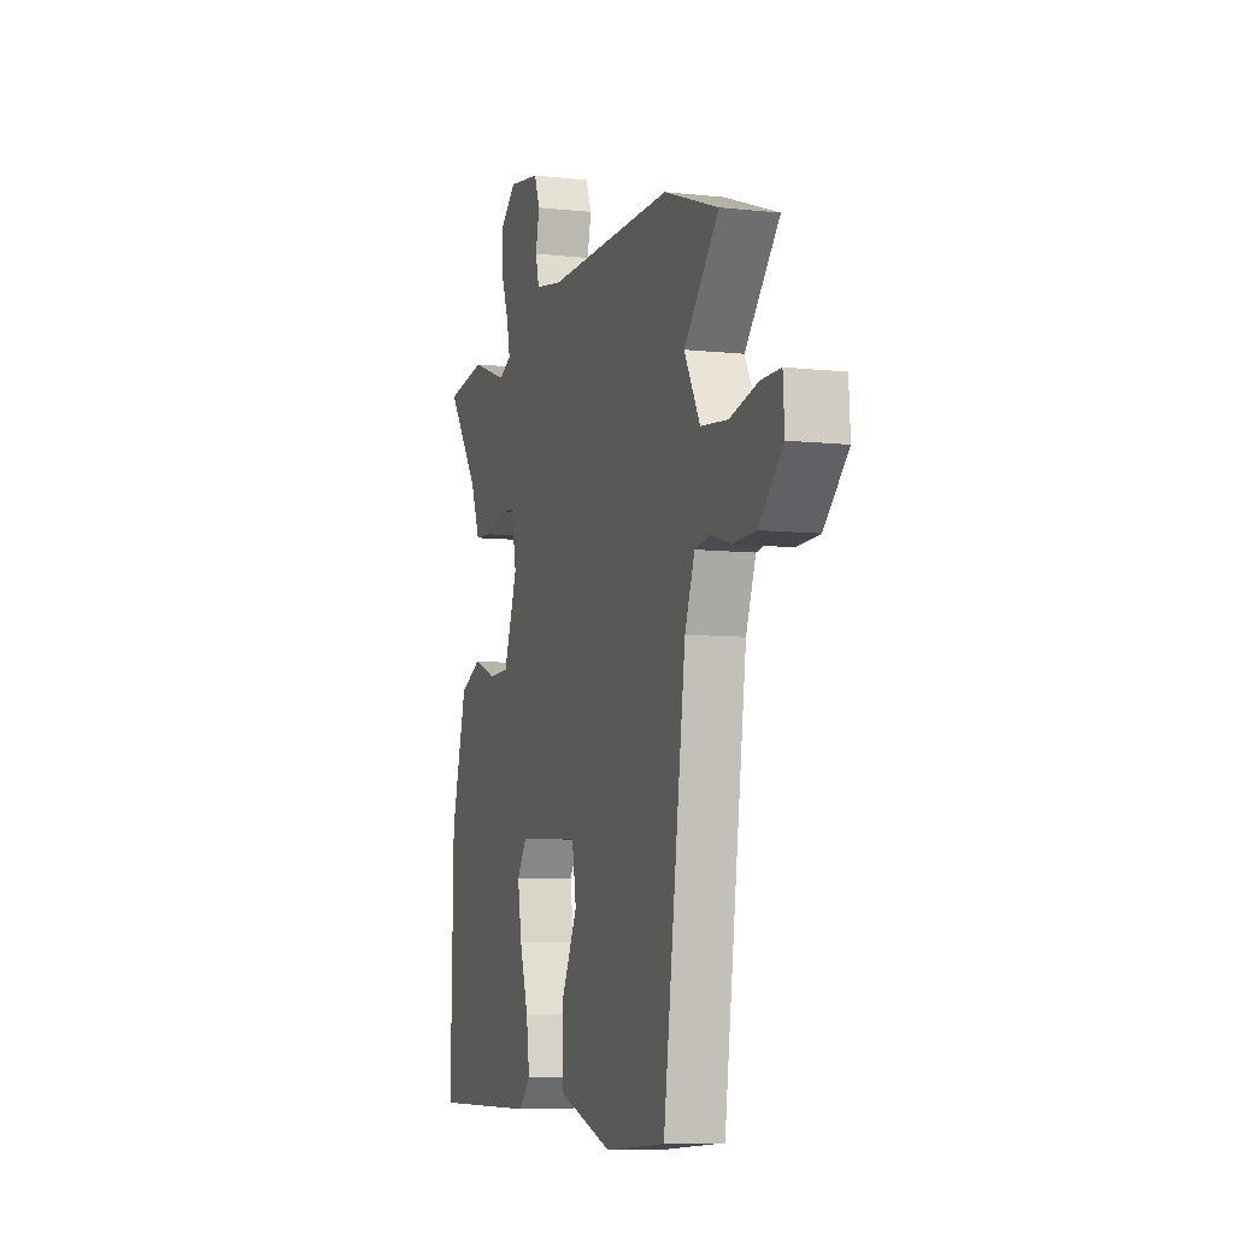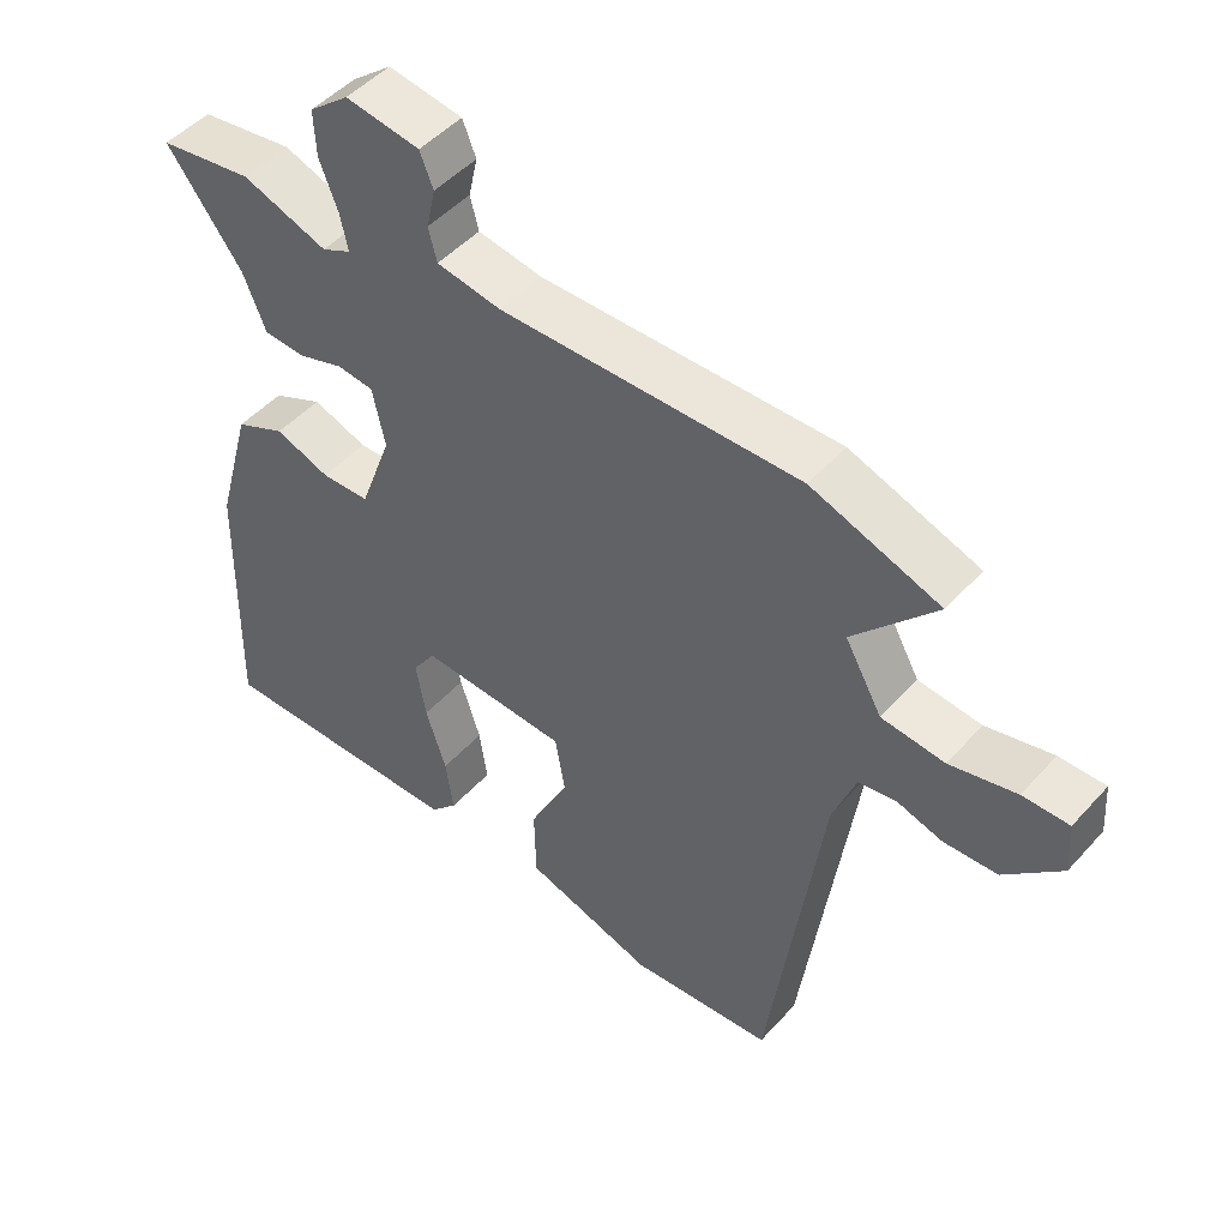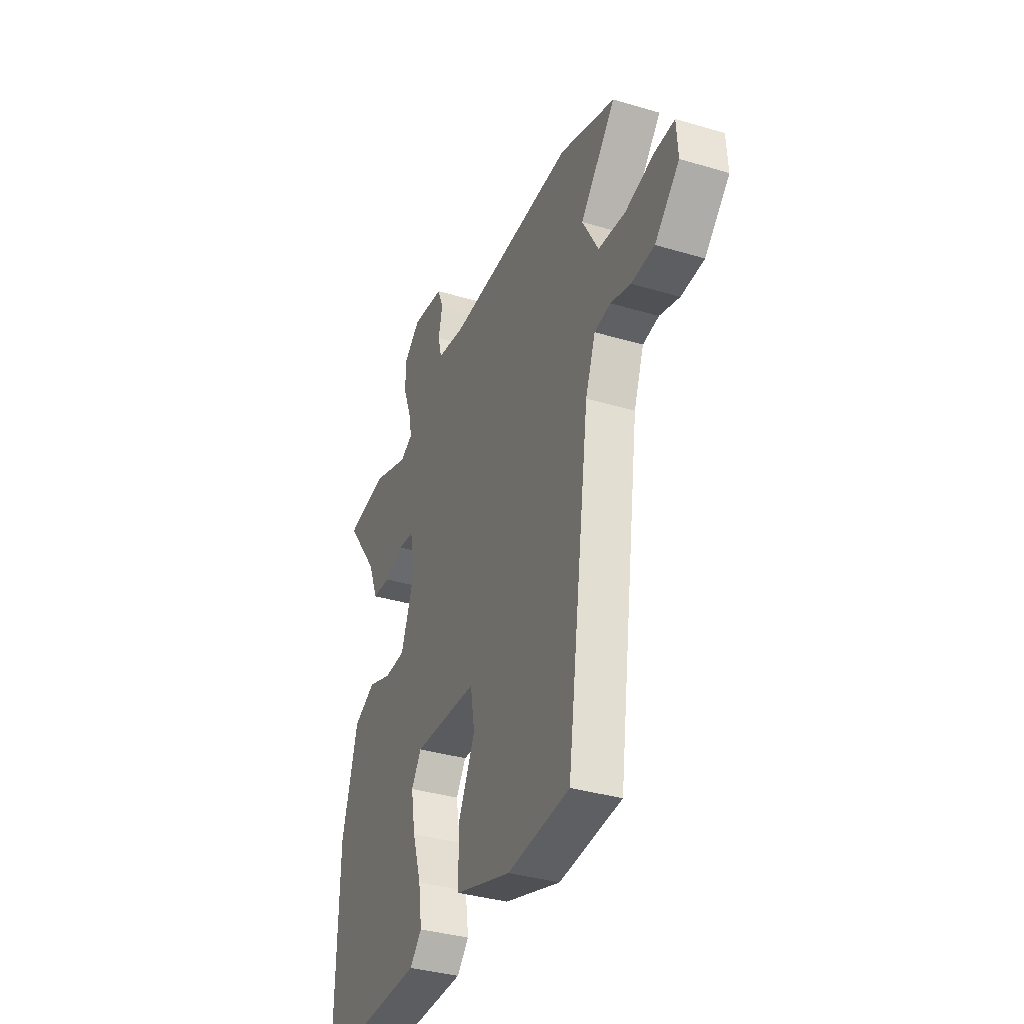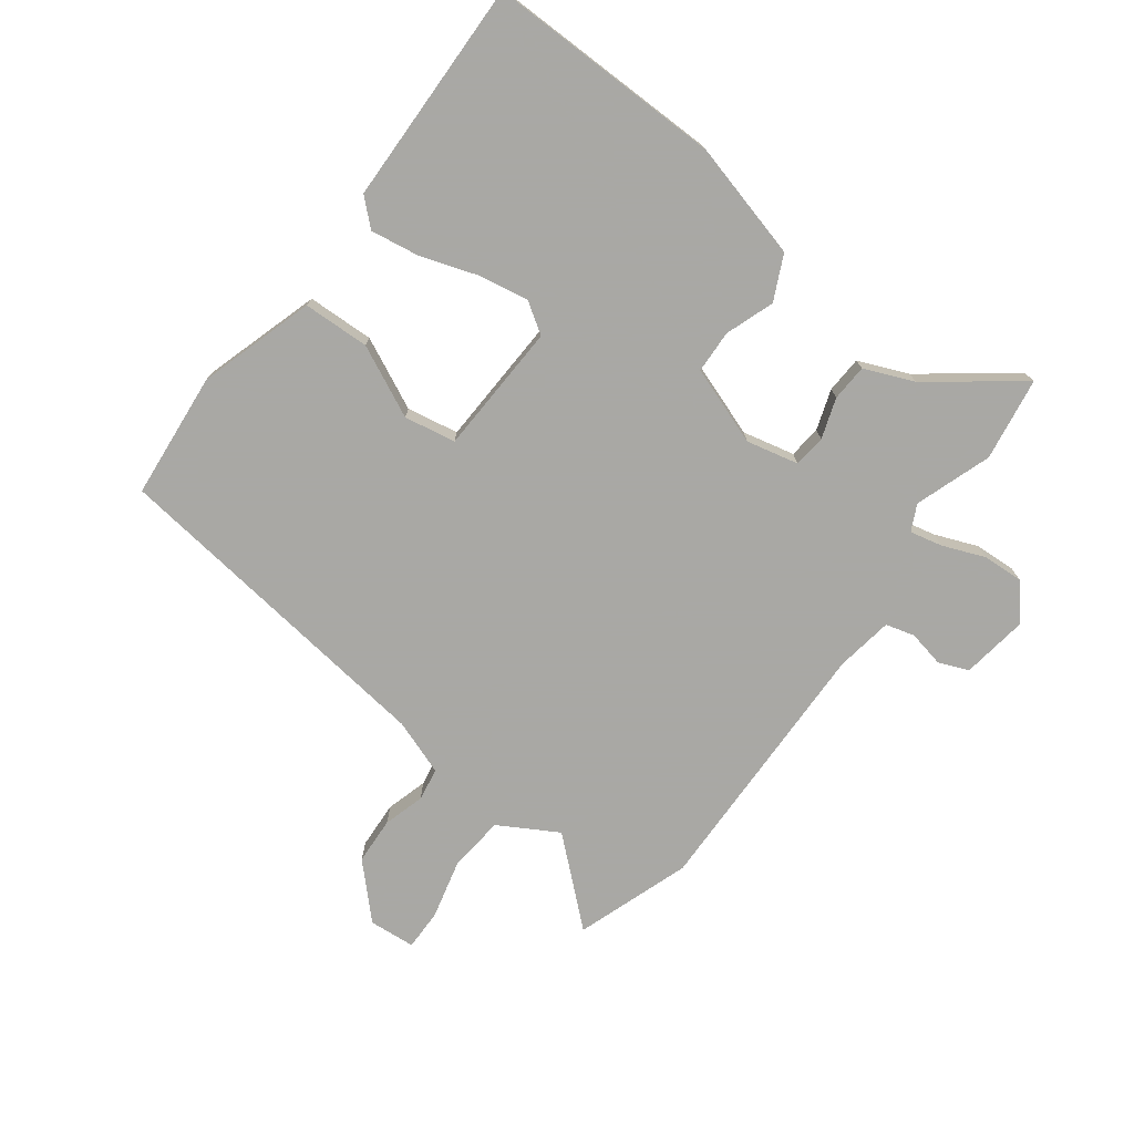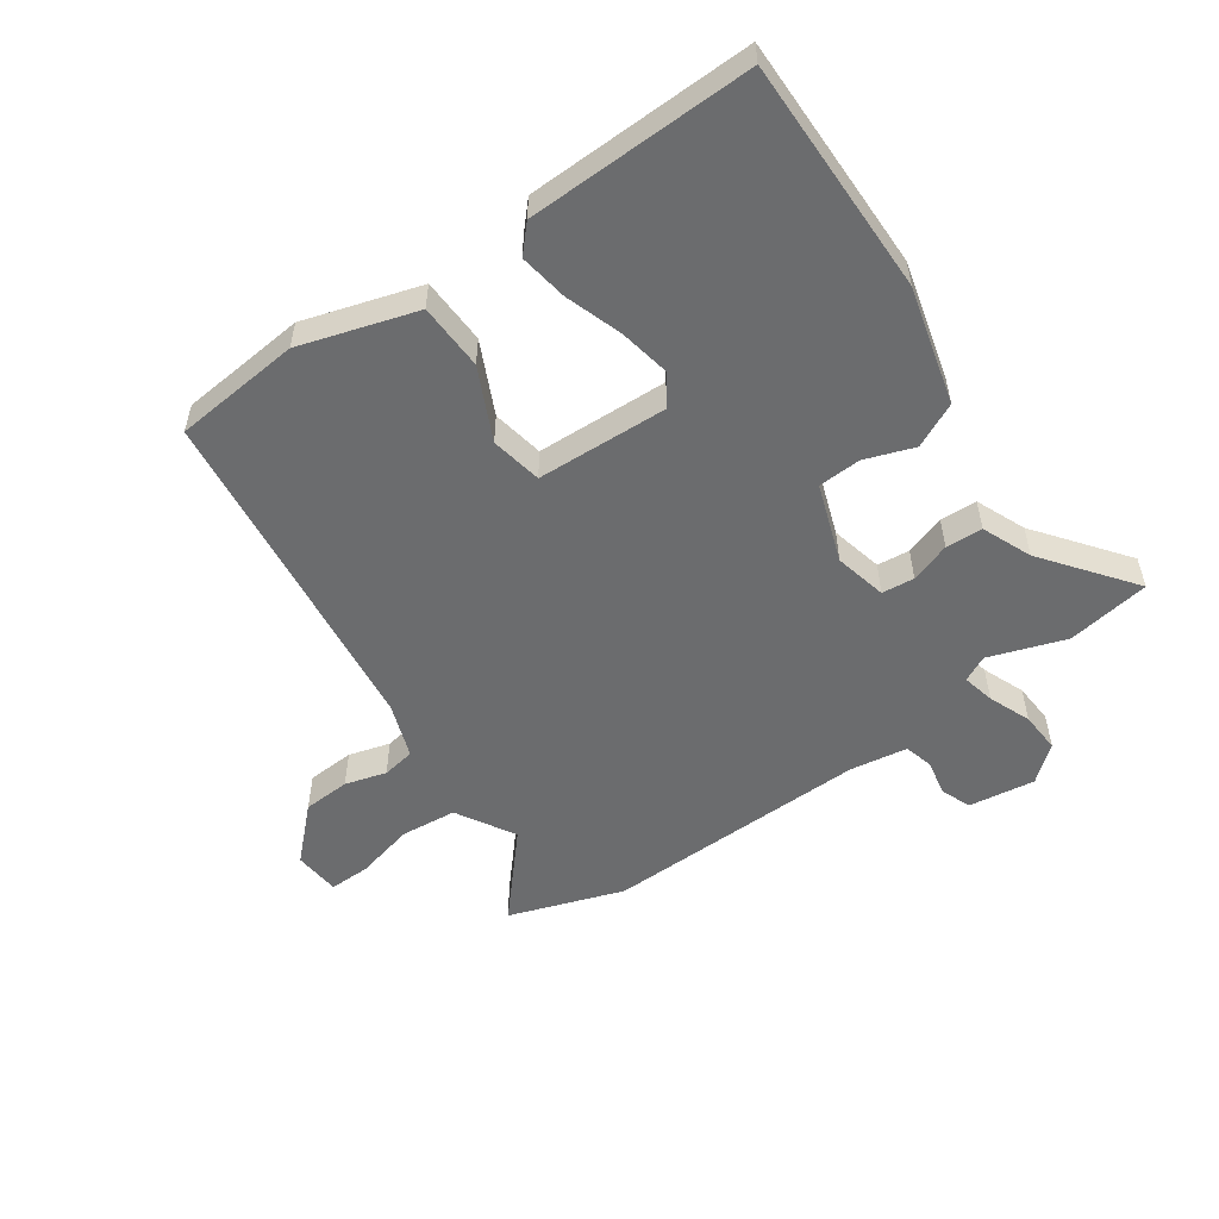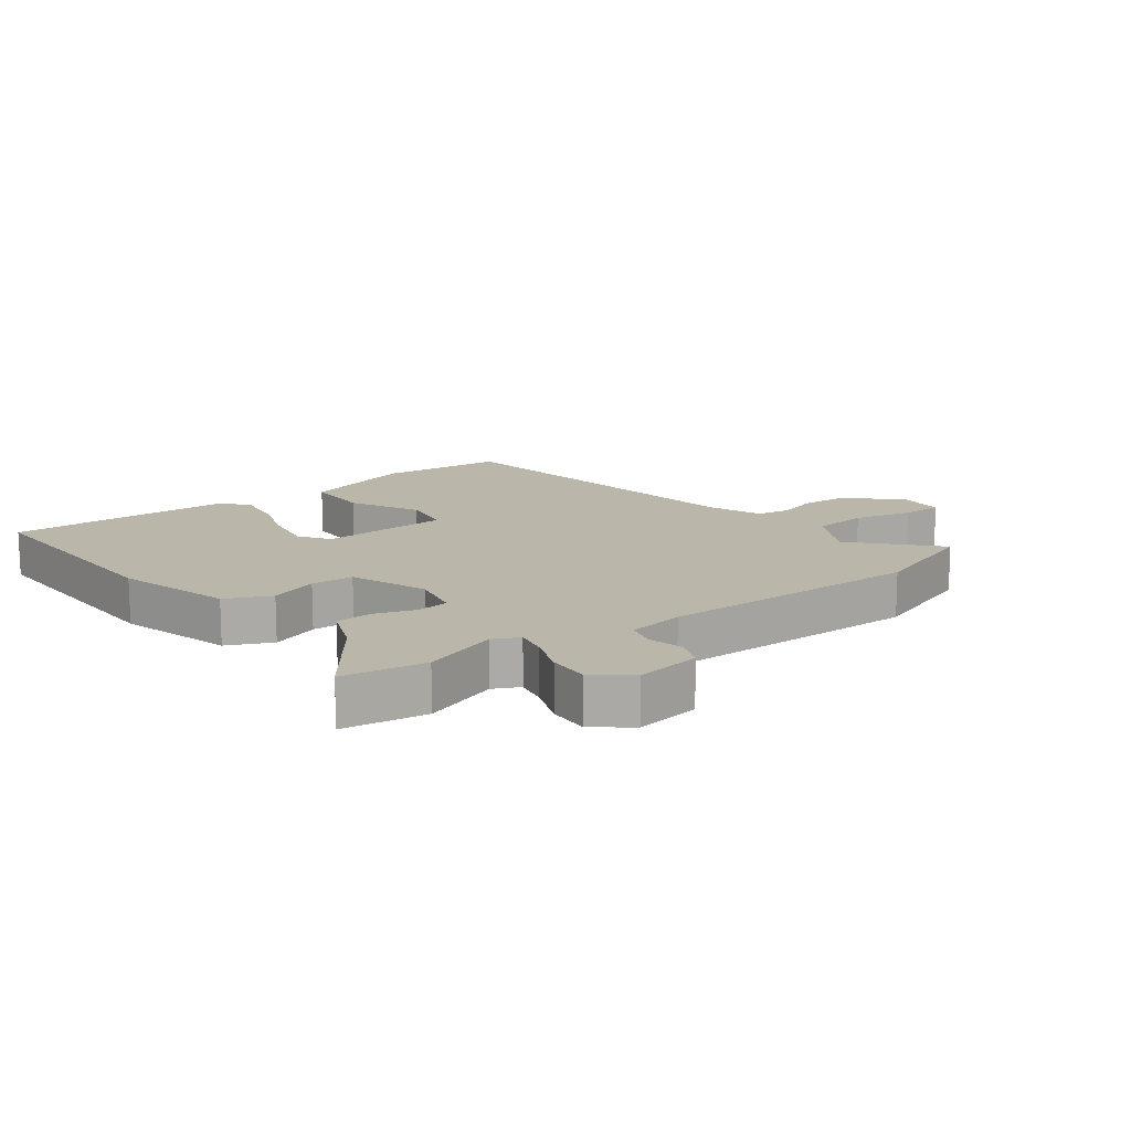
<metadata>
{"format":"obj","ext":"obj","renderer":"f3d","projection":"perspective","resolution":1024,"background":"white","views":[{"elev":-7.5,"azim":72.6,"up":"+Z"},{"elev":48.3,"azim":39.7,"up":"+Z"},{"elev":-35.9,"azim":68.6,"up":"+Z"},{"elev":-75.0,"azim":-126.0,"up":"+Y"},{"elev":-53.6,"azim":-144.1,"up":"+Y"},{"elev":14.1,"azim":-36.9,"up":"+Y"}]}
</metadata>
<code>
v 0.39 0.07 -0.518
v 0.186 0.07 -0.534
v 0.001 0.07 -0.474
v -0.001 0.07 -0.367
v 0.055 0.07 -0.254
v 0.041 0.07 -0.171
v -0.17 0.07 -0.159
v -0.203 0.07 -0.208
v -0.189 0.07 -0.29
v -0.16 0.07 -0.381
v -0.149 0.07 -0.459
v -0.188 0.07 -0.5
v -0.55 0.07 -0.503
v -0.541 0.07 -0.124
v -0.489 0.07 0.063
v -0.417 0.07 0.096
v -0.339 0.07 0.067
v -0.27 0.07 0.069
v -0.224 0.07 0.194
v -0.242 0.07 0.278
v -0.294 0.07 0.284
v -0.359 0.07 0.263
v -0.418 0.07 0.267
v -0.45 0.07 0.347
v -0.557 0.07 0.492
v -0.423 0.07 0.511
v -0.301 0.07 0.467
v -0.259 0.07 0.487
v -0.27 0.07 0.539
v -0.296 0.07 0.607
v -0.299 0.07 0.673
v -0.242 0.07 0.719
v -0.136 0.07 0.702
v -0.117 0.07 0.654
v -0.13 0.07 0.596
v -0.118 0.07 0.549
v -0.026 0.07 0.533
v 0.4 0.07 0.536
v 0.583 0.07 0.47
v 0.466 0.07 0.341
v 0.519 0.07 0.246
v 0.609 0.07 0.236
v 0.704 0.07 0.258
v 0.77 0.07 0.258
v 0.775 0.07 0.183
v 0.694 0.07 0.106
v 0.618 0.07 0.103
v 0.552 0.07 0.123
v 0.499 0.07 0.115
v 0.466 0.07 0.027
v 0.39 0 -0.518
v 0.186 0 -0.534
v 0.001 0 -0.474
v -0.001 0 -0.367
v 0.055 0 -0.254
v 0.041 0 -0.171
v -0.17 0 -0.159
v -0.203 0 -0.208
v -0.189 0 -0.29
v -0.16 0 -0.381
v -0.149 0 -0.459
v -0.188 0 -0.5
v -0.55 0 -0.503
v -0.541 0 -0.124
v -0.489 0 0.063
v -0.417 0 0.096
v -0.339 0 0.067
v -0.27 0 0.069
v -0.224 0 0.194
v -0.242 0 0.278
v -0.294 0 0.284
v -0.359 0 0.263
v -0.418 0 0.267
v -0.45 0 0.347
v -0.557 0 0.492
v -0.423 0 0.511
v -0.301 0 0.467
v -0.259 0 0.487
v -0.27 0 0.539
v -0.296 0 0.607
v -0.299 0 0.673
v -0.242 0 0.719
v -0.136 0 0.702
v -0.117 0 0.654
v -0.13 0 0.596
v -0.118 0 0.549
v -0.026 0 0.533
v 0.4 0 0.536
v 0.583 0 0.47
v 0.466 0 0.341
v 0.519 0 0.246
v 0.609 0 0.236
v 0.704 0 0.258
v 0.77 0 0.258
v 0.775 0 0.183
v 0.694 0 0.106
v 0.618 0 0.103
v 0.552 0 0.123
v 0.499 0 0.115
v 0.466 0 0.027
f 45 46 47 48
f 45 48 49
f 42 43 44 45
f 41 42 45 49
f 40 41 49 50
f 37 38 39 40
f 36 37 40 50
f 32 33 34 35
f 32 35 36
f 29 30 31 32
f 28 29 32 36
f 27 28 36 50
f 24 25 26 27
f 21 22 23 24
f 20 21 24 27
f 14 15 16 17
f 14 17 18
f 13 14 18
f 12 13 18
f 9 10 11 12
f 8 9 12 18
f 7 8 18 19
f 2 3 4 5
f 2 5 6
f 1 2 6
f 20 27 50 1
f 6 7 19
f 1 6 19 20
f 98 97 96 95
f 99 98 95
f 95 94 93 92
f 99 95 92 91
f 100 99 91 90
f 90 89 88 87
f 100 90 87 86
f 85 84 83 82
f 86 85 82
f 82 81 80 79
f 86 82 79 78
f 100 86 78 77
f 77 76 75 74
f 74 73 72 71
f 77 74 71 70
f 67 66 65 64
f 68 67 64
f 68 64 63
f 68 63 62
f 62 61 60 59
f 68 62 59 58
f 69 68 58 57
f 55 54 53 52
f 56 55 52
f 56 52 51
f 51 100 77 70
f 69 57 56
f 70 69 56 51
f 1 51 52 2
f 2 52 53 3
f 3 53 54 4
f 4 54 55 5
f 5 55 56 6
f 6 56 57 7
f 7 57 58 8
f 8 58 59 9
f 9 59 60 10
f 10 60 61 11
f 11 61 62 12
f 12 62 63 13
f 13 63 64 14
f 14 64 65 15
f 15 65 66 16
f 16 66 67 17
f 17 67 68 18
f 18 68 69 19
f 19 69 70 20
f 20 70 71 21
f 21 71 72 22
f 22 72 73 23
f 23 73 74 24
f 24 74 75 25
f 25 75 76 26
f 26 76 77 27
f 27 77 78 28
f 28 78 79 29
f 29 79 80 30
f 30 80 81 31
f 31 81 82 32
f 32 82 83 33
f 33 83 84 34
f 34 84 85 35
f 35 85 86 36
f 36 86 87 37
f 37 87 88 38
f 38 88 89 39
f 39 89 90 40
f 40 90 91 41
f 41 91 92 42
f 42 92 93 43
f 43 93 94 44
f 44 94 95 45
f 45 95 96 46
f 46 96 97 47
f 47 97 98 48
f 48 98 99 49
f 49 99 100 50
f 50 100 51 1

</code>
